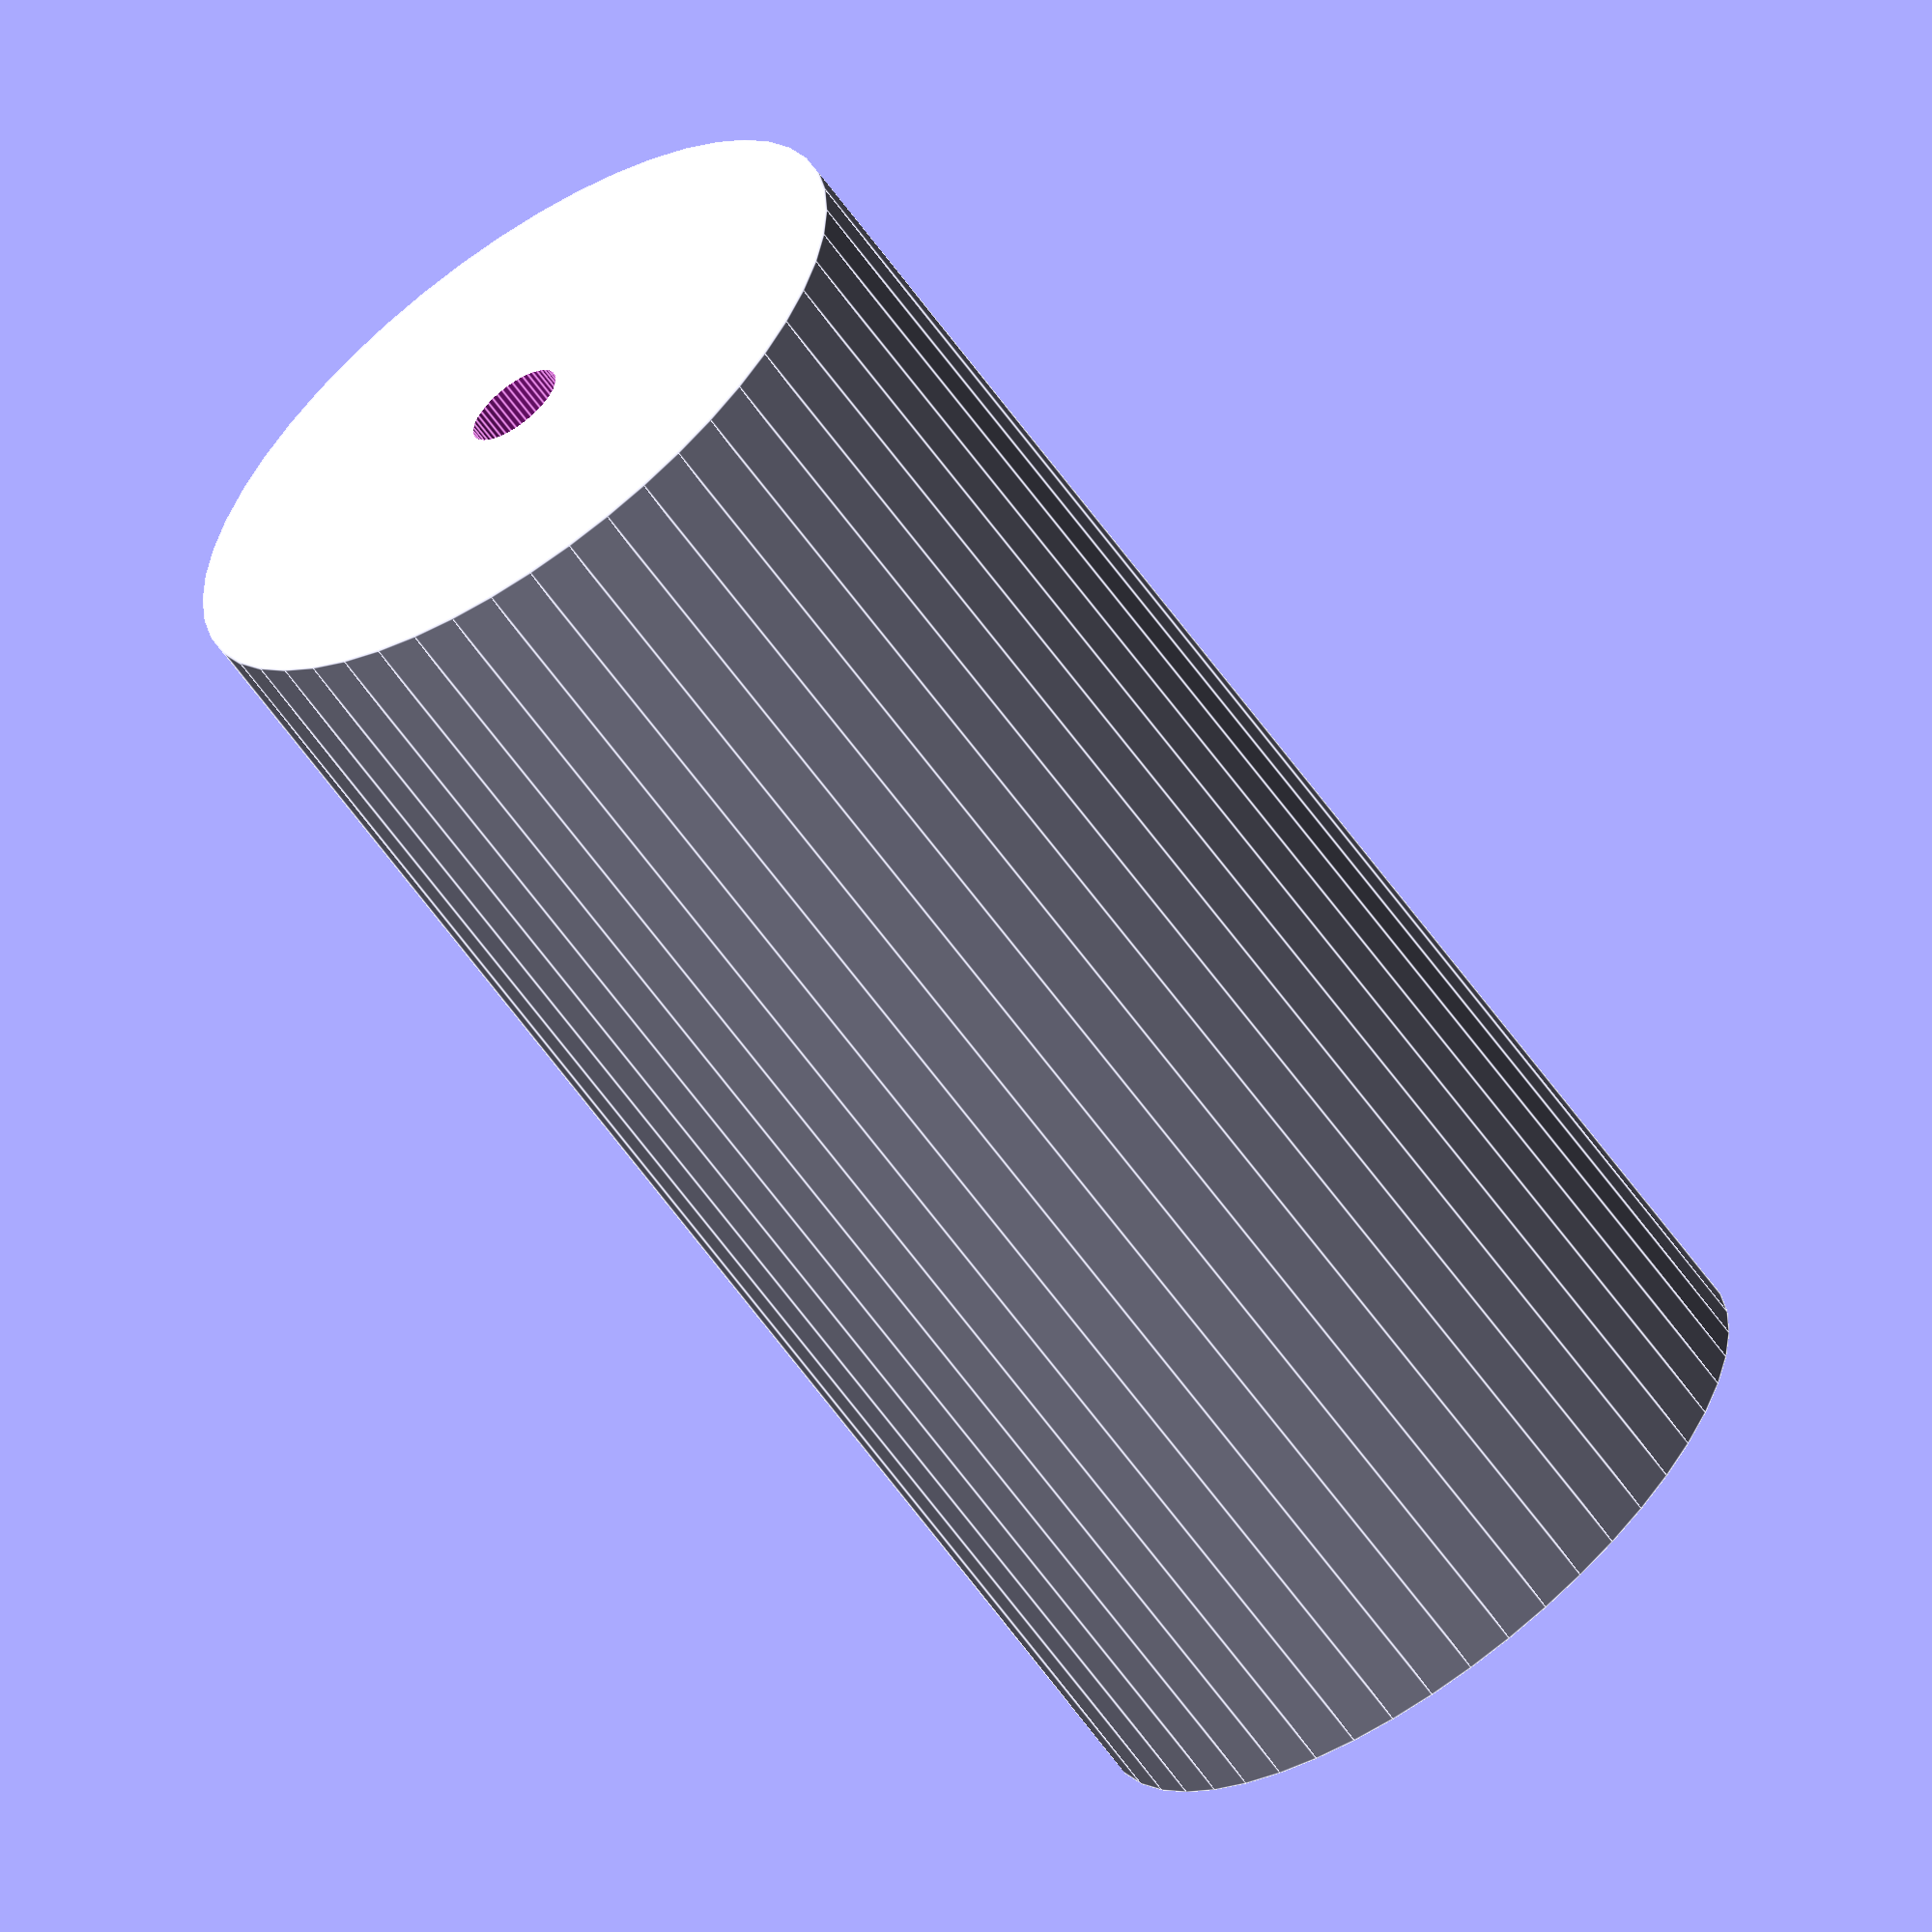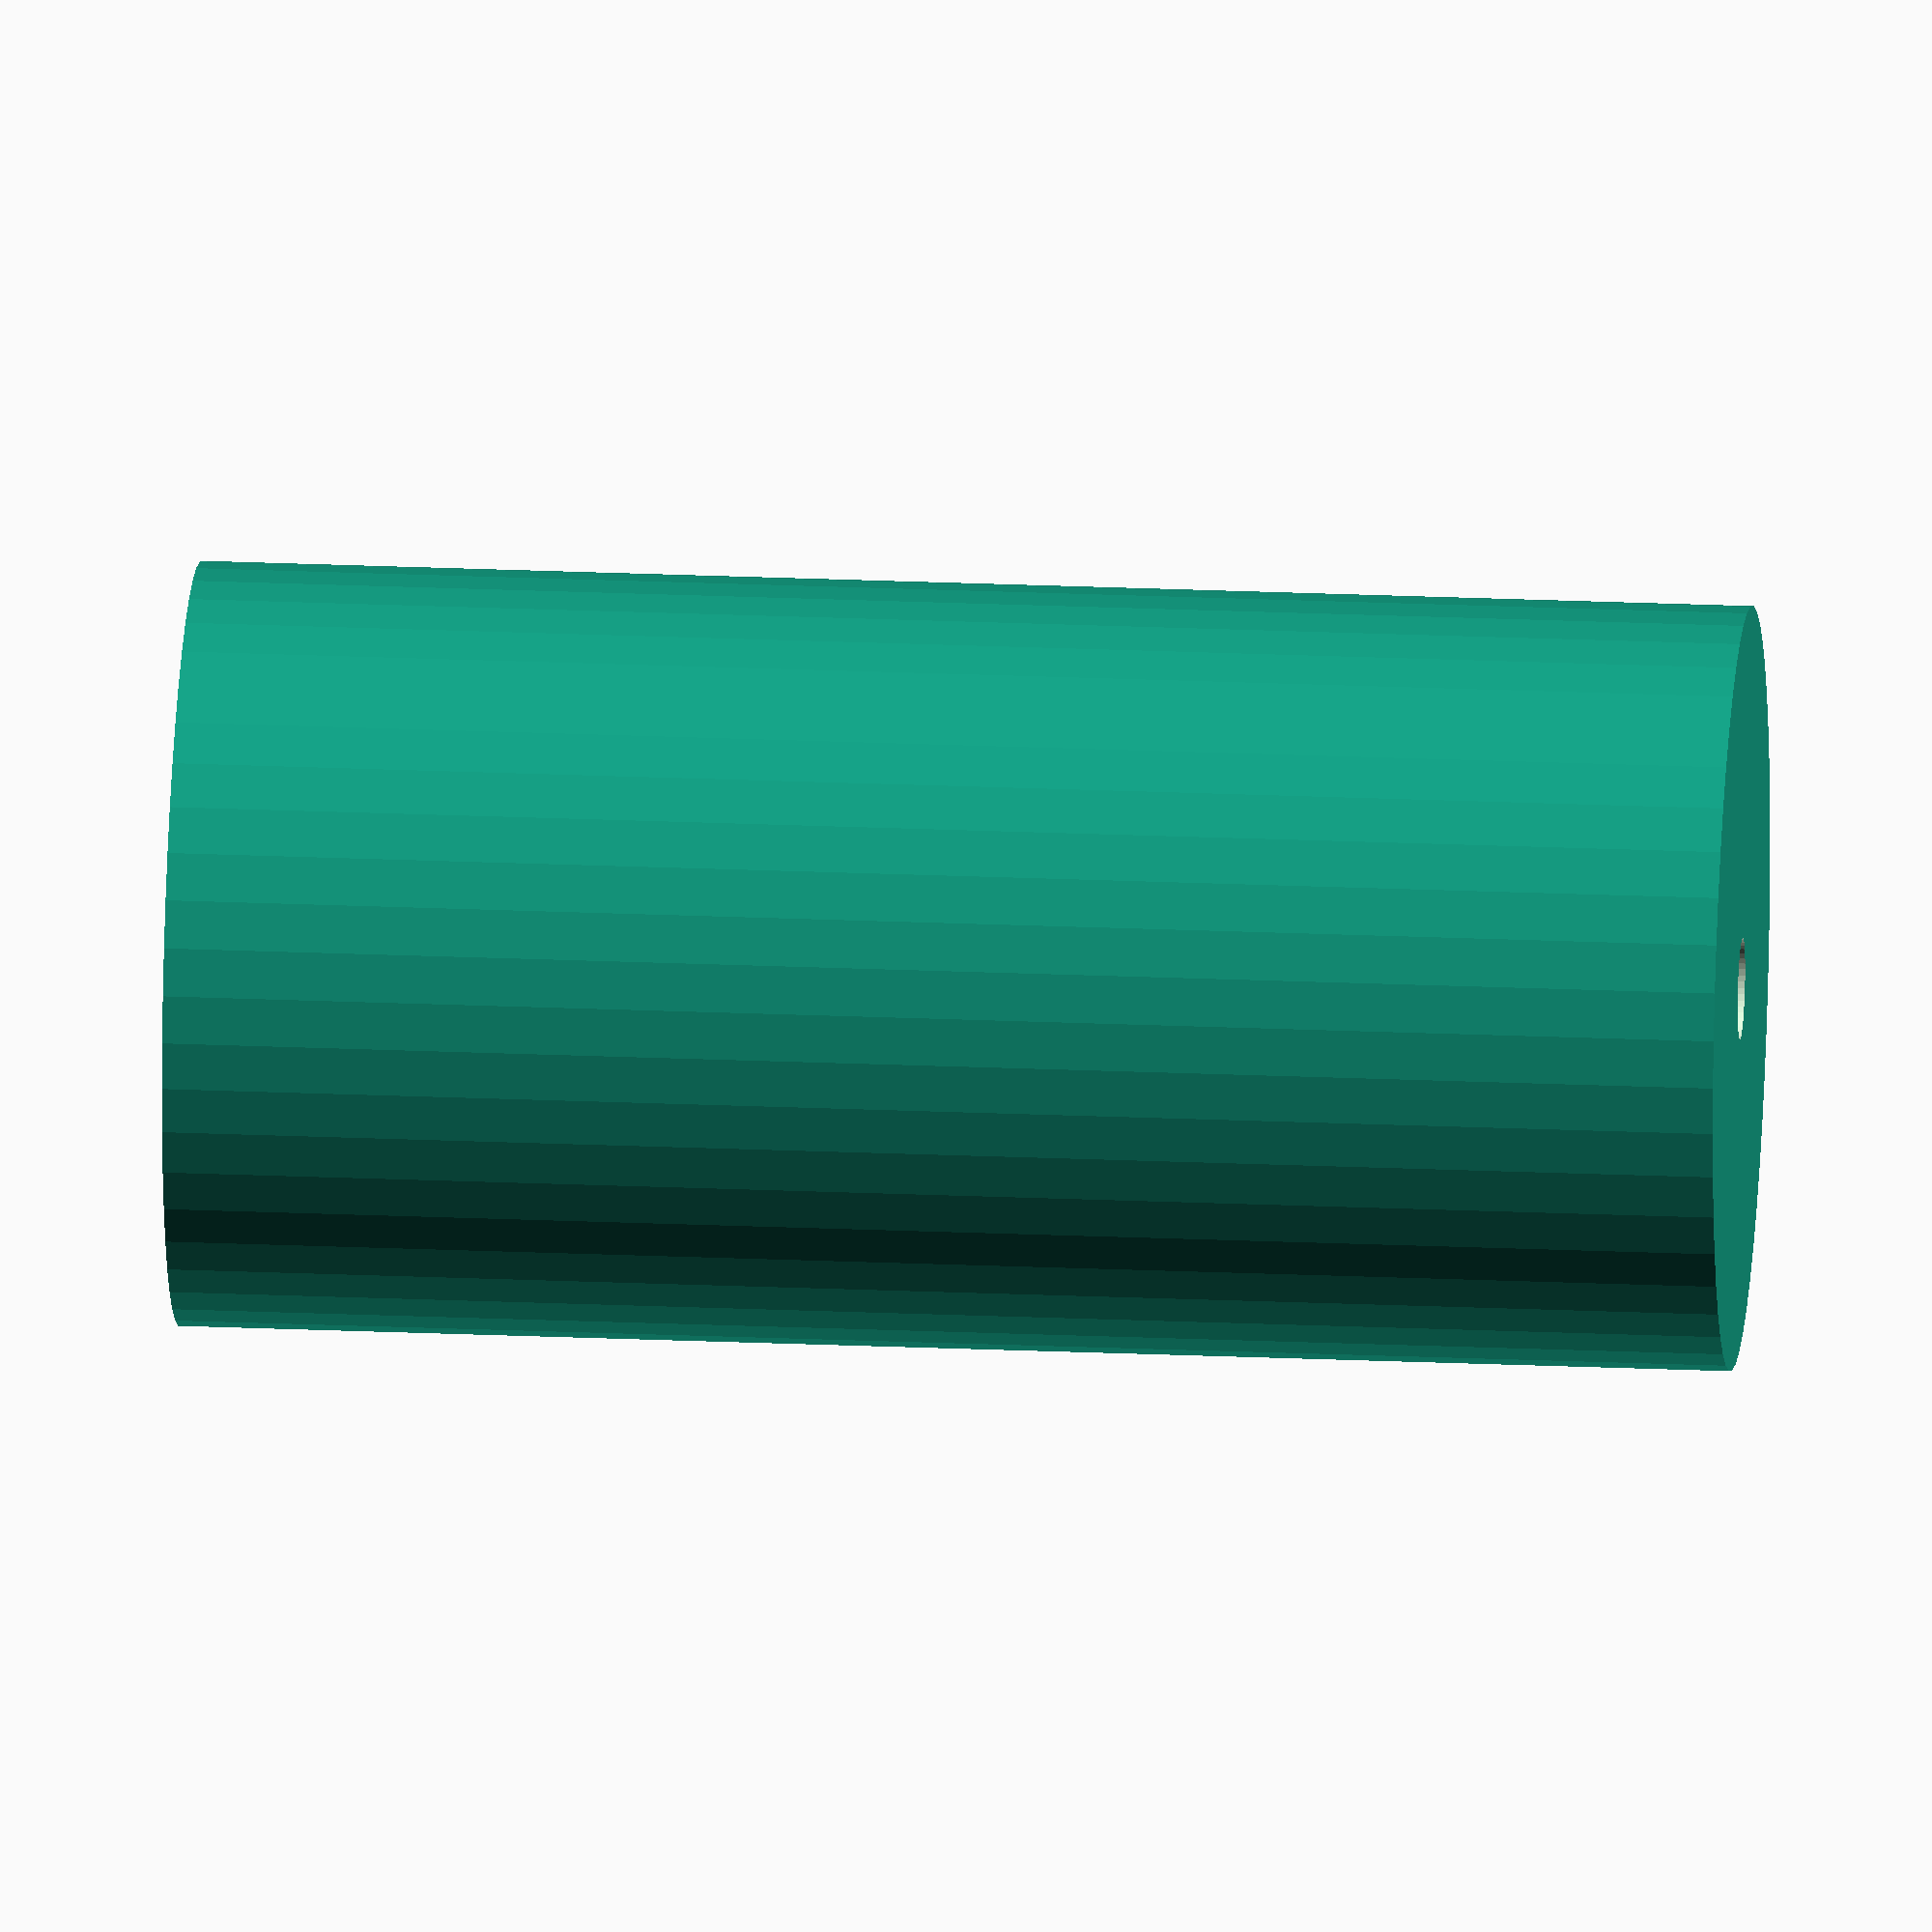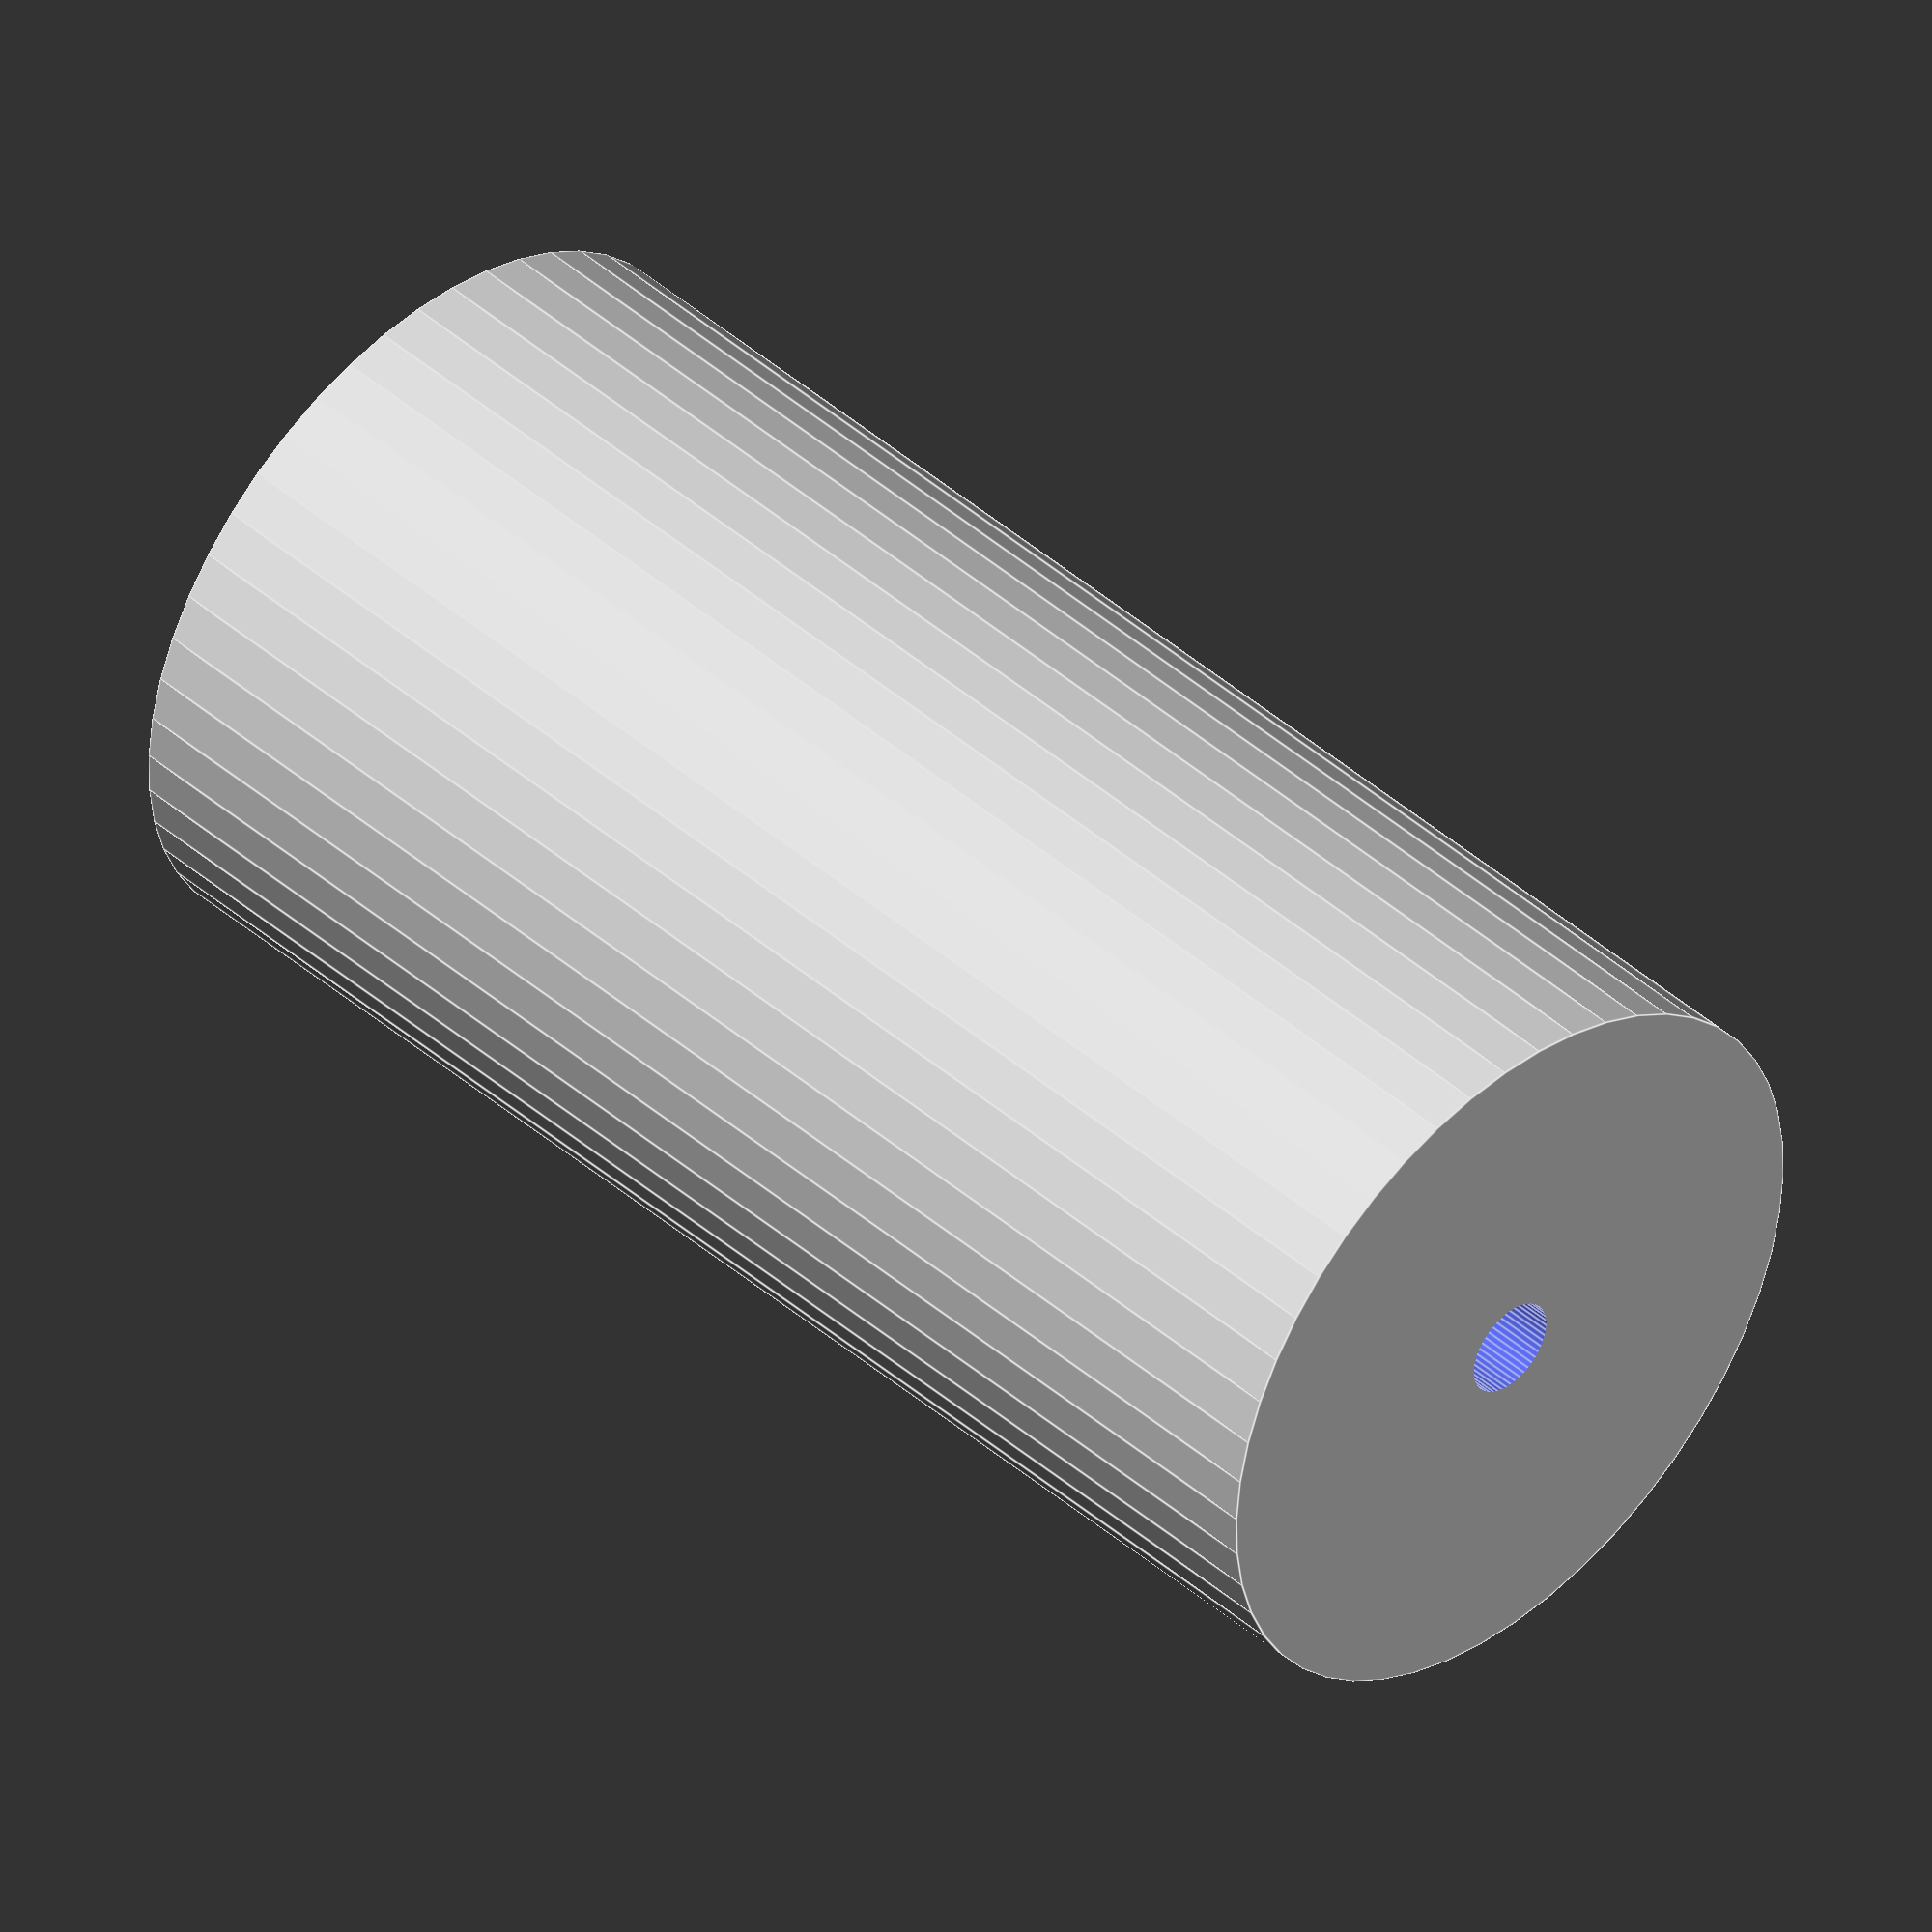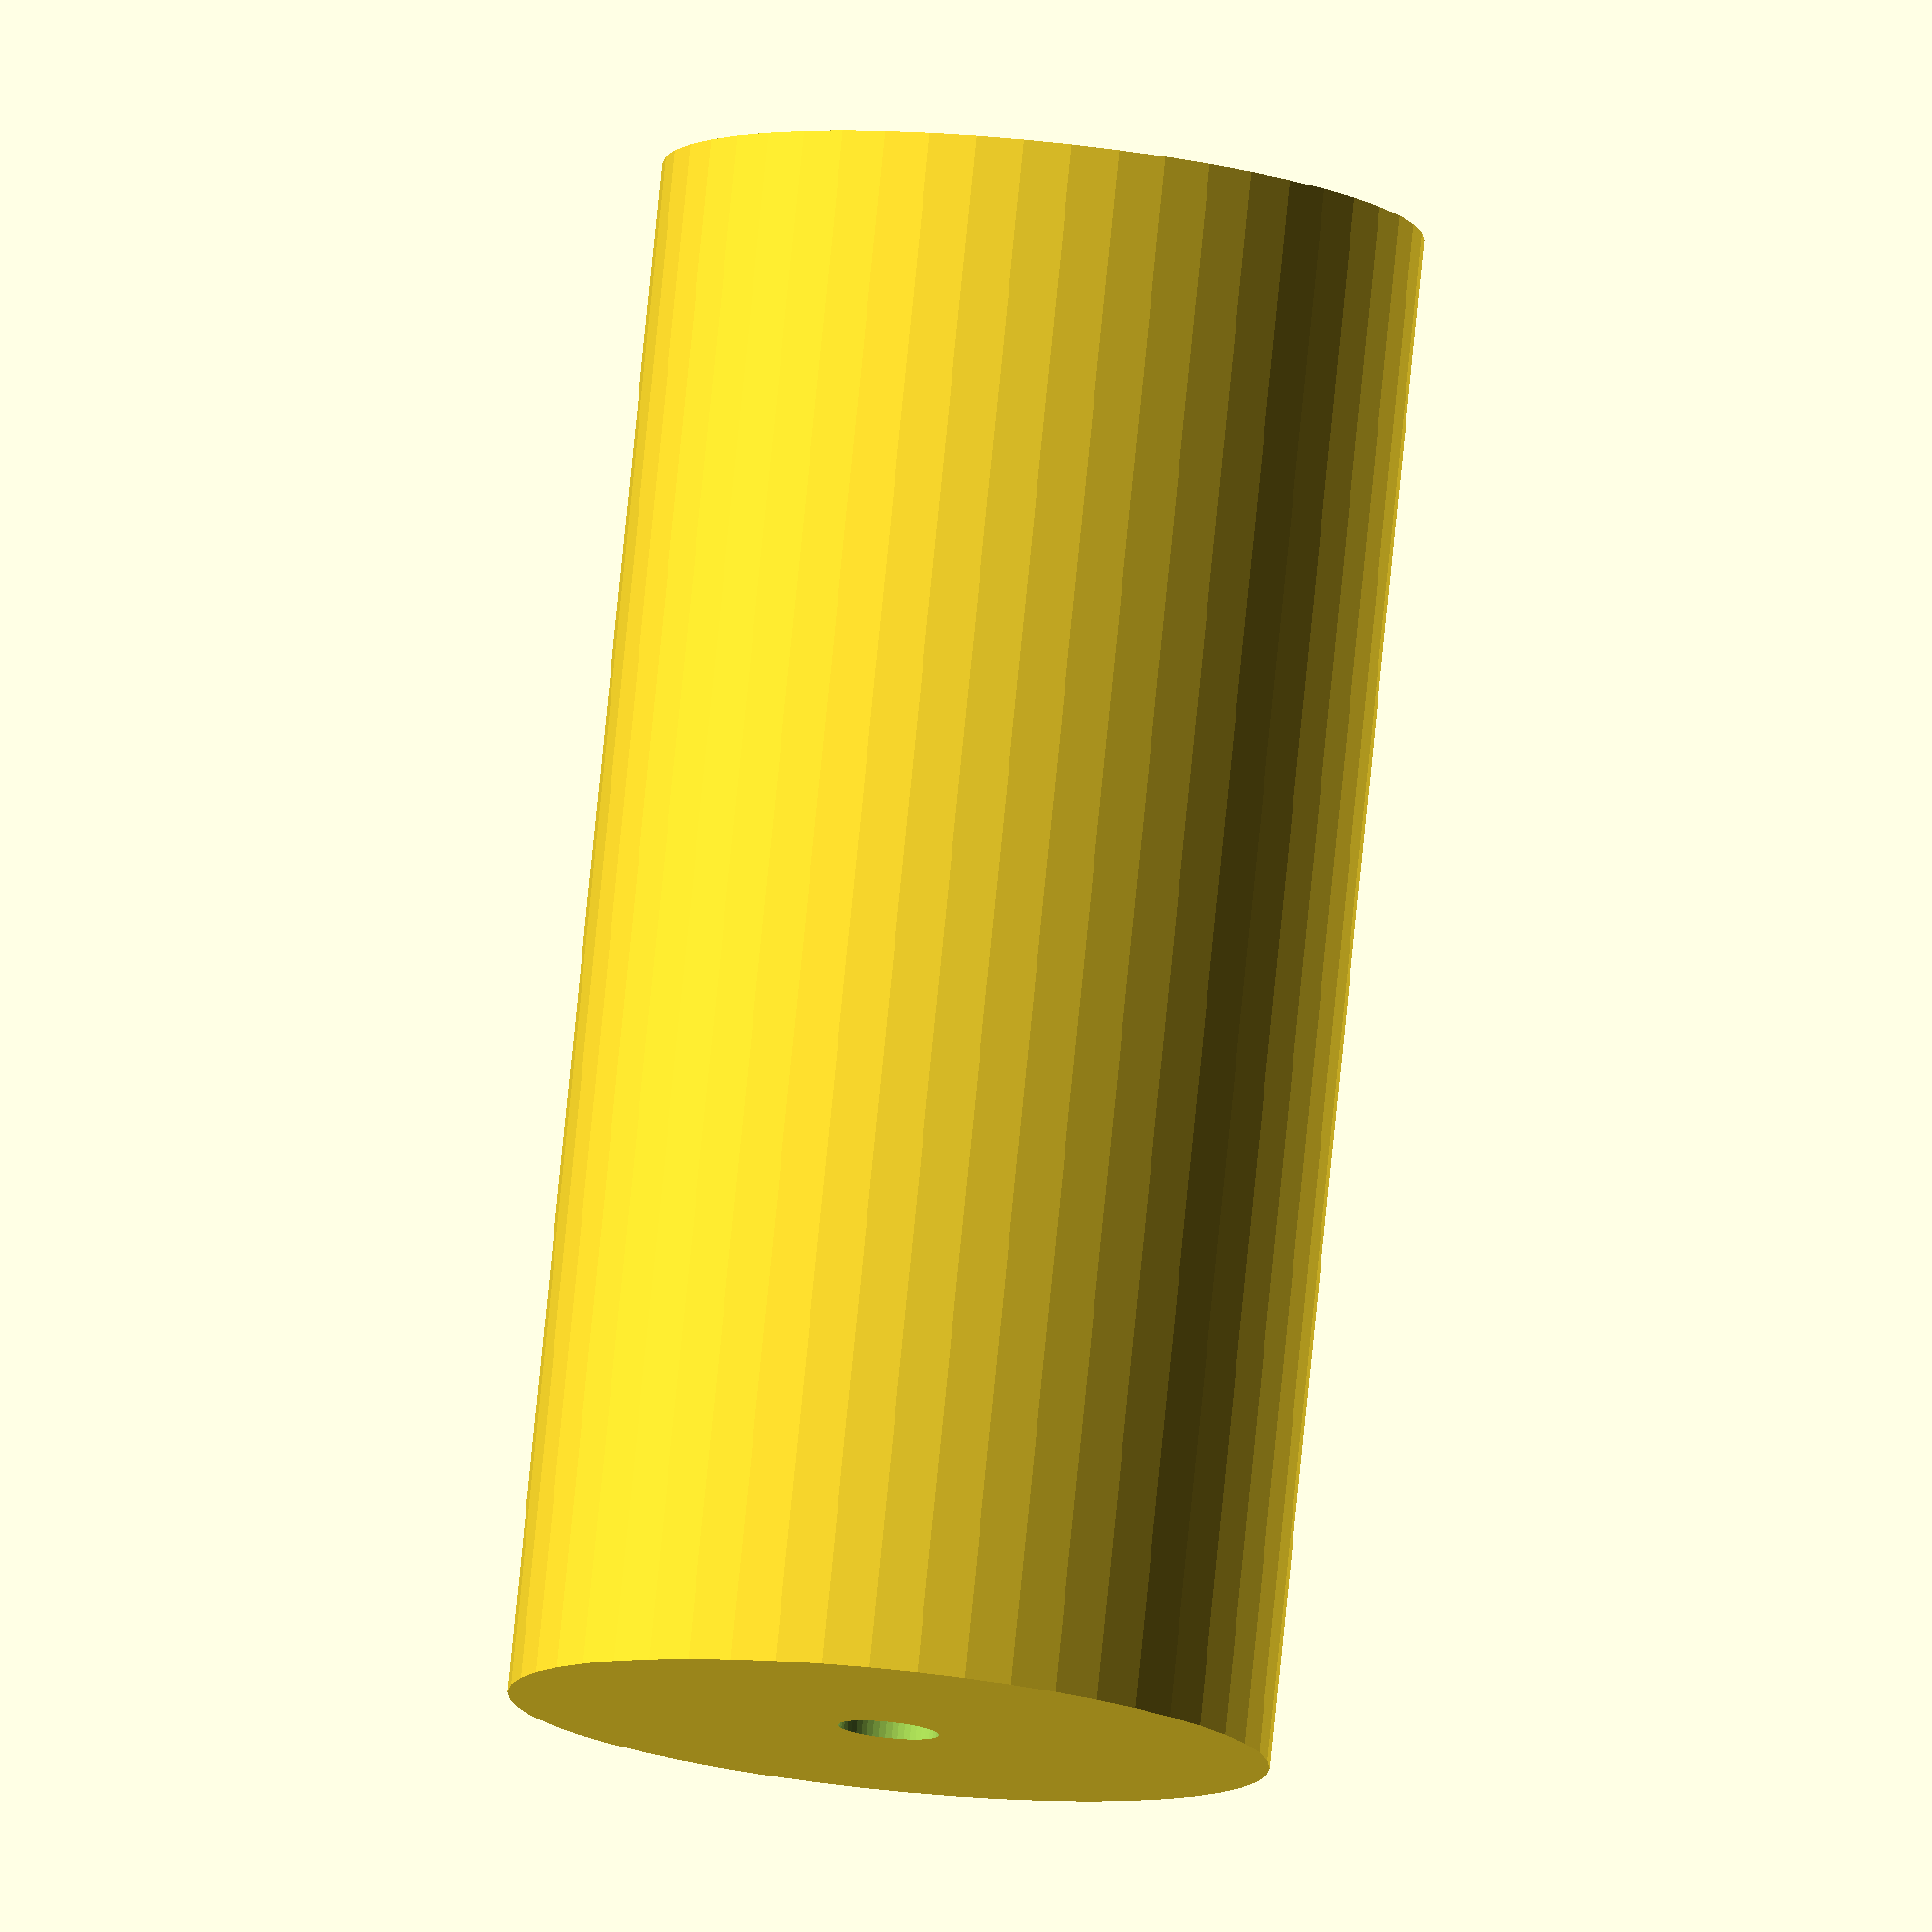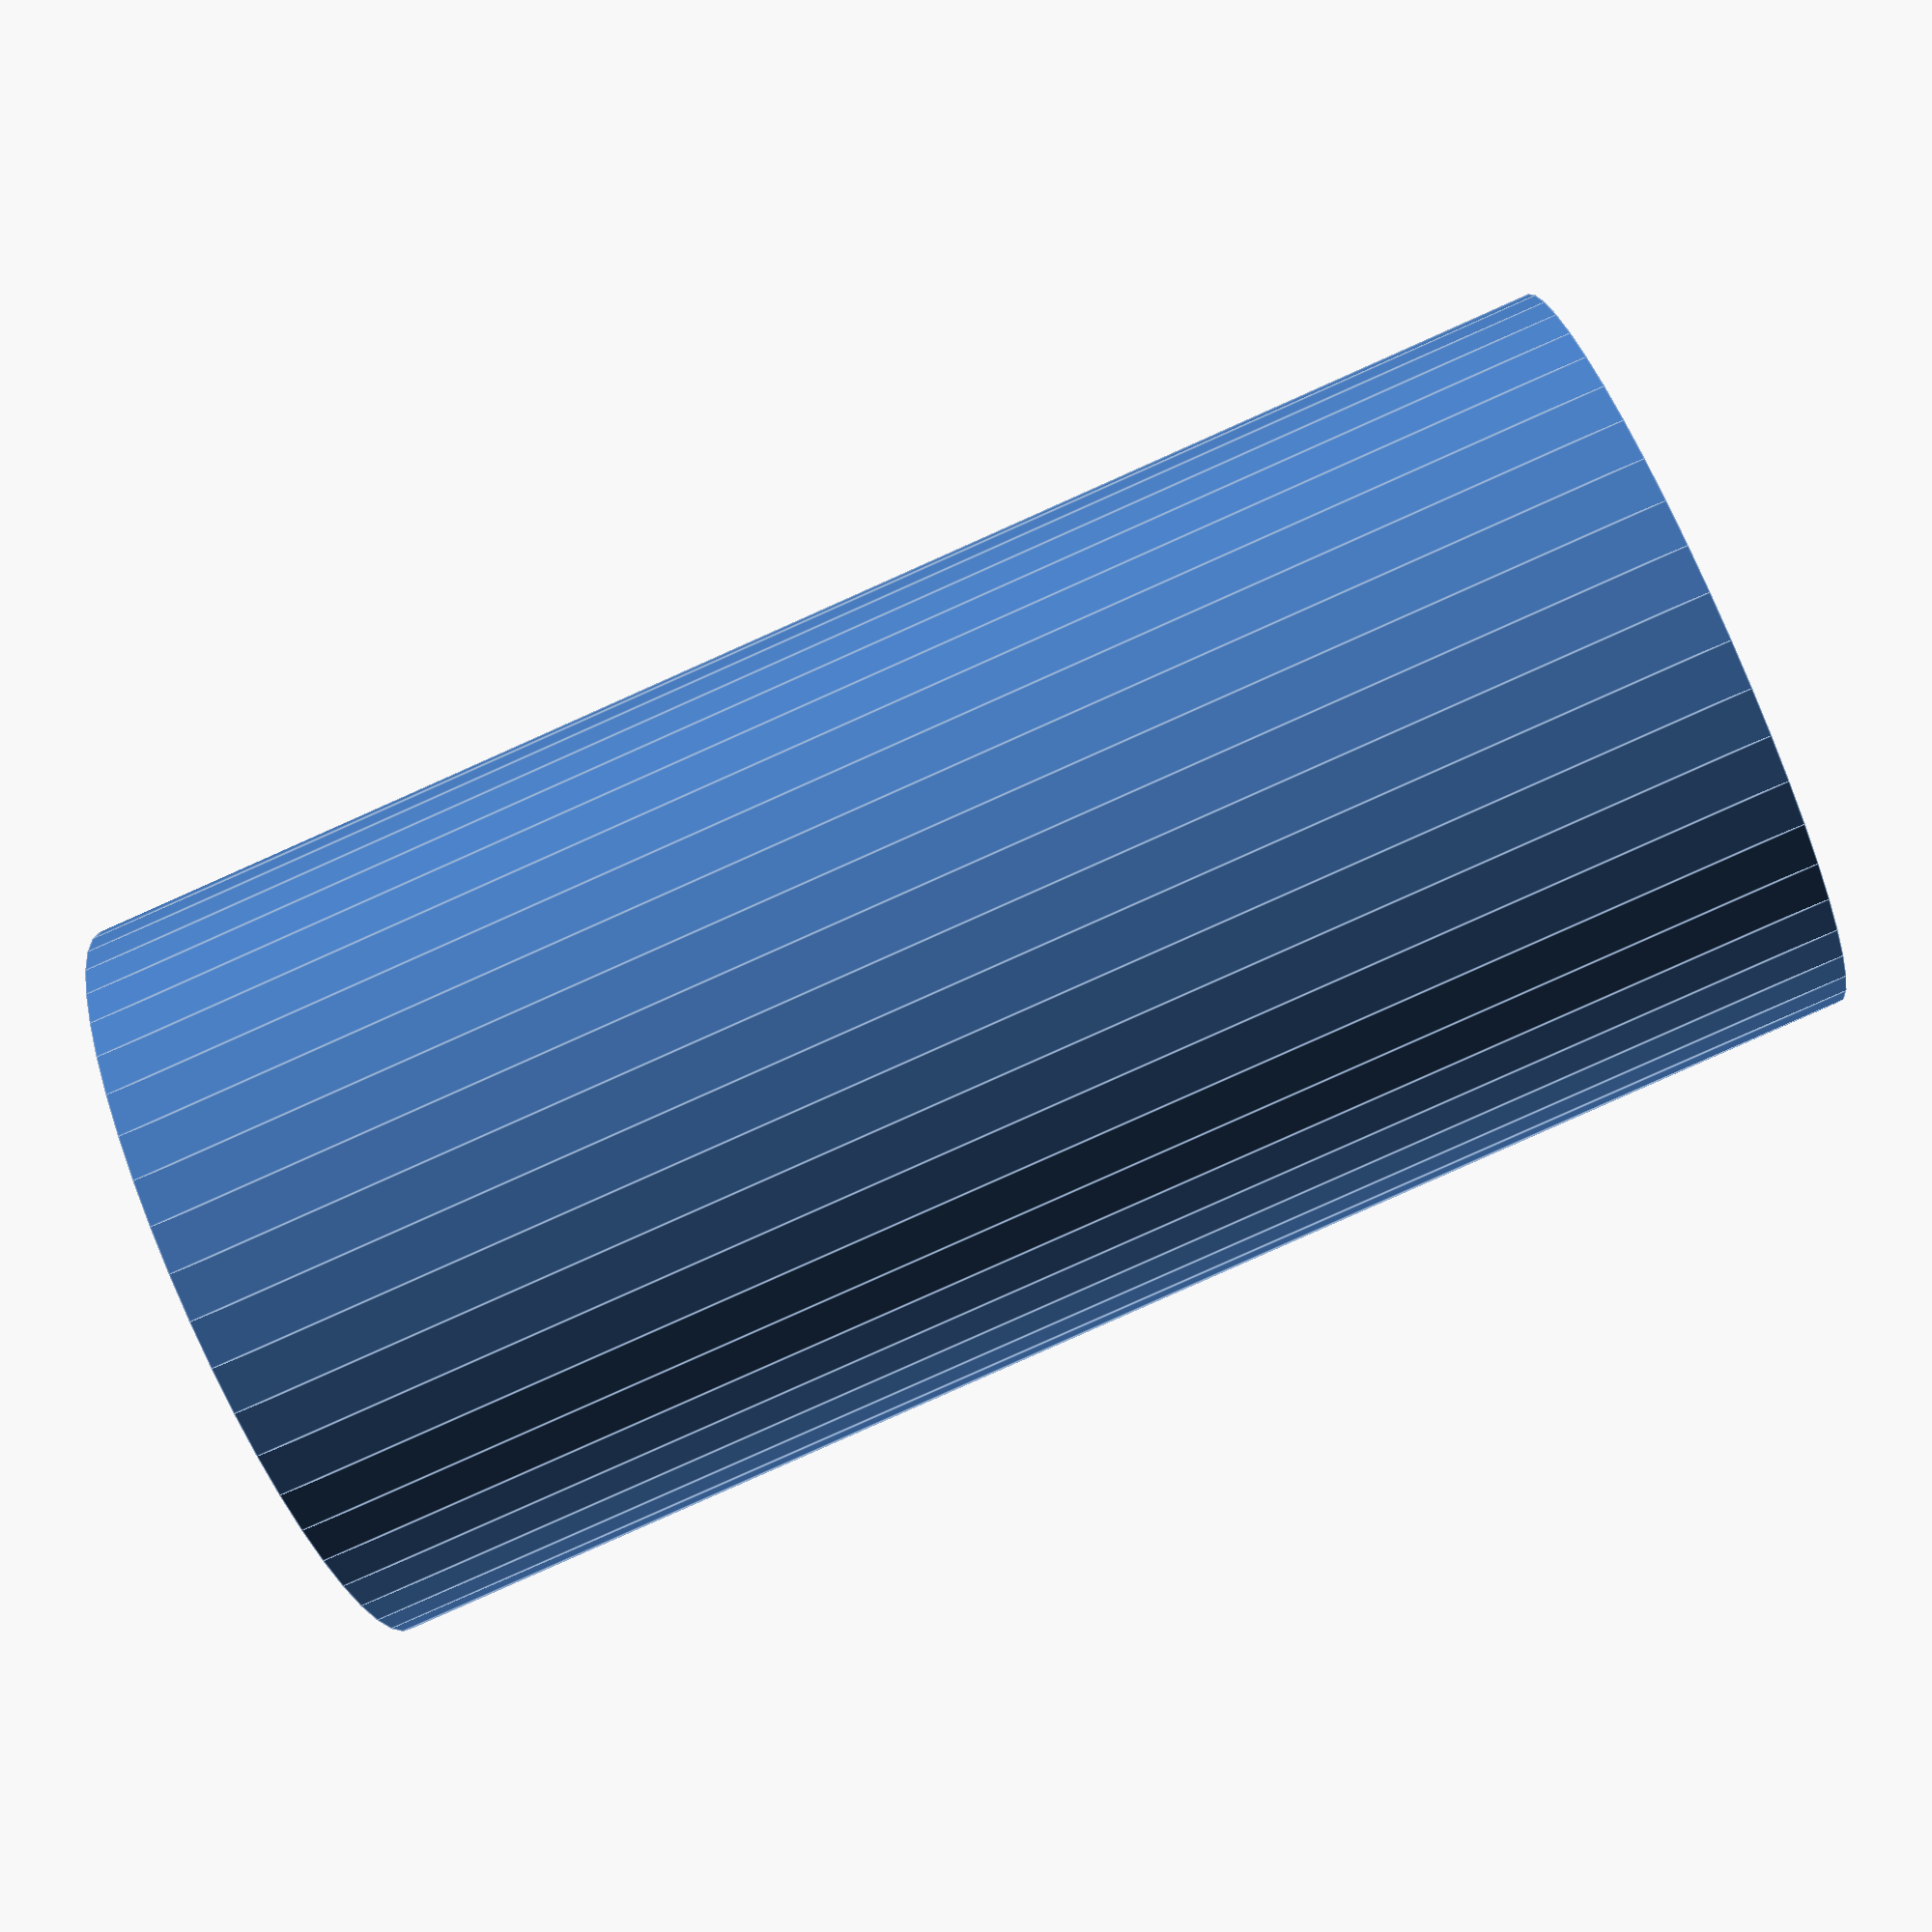
<openscad>
$fn = 50;


difference() {
	union() {
		translate(v = [0, 0, -34.5000000000]) {
			cylinder(h = 69, r = 17.0000000000);
		}
	}
	union() {
		translate(v = [0, 0, -100.0000000000]) {
			cylinder(h = 200, r = 2.2500000000);
		}
	}
}
</openscad>
<views>
elev=62.4 azim=186.4 roll=215.5 proj=o view=edges
elev=337.2 azim=29.2 roll=274.3 proj=o view=wireframe
elev=316.6 azim=83.8 roll=135.6 proj=o view=edges
elev=279.1 azim=22.3 roll=5.7 proj=o view=solid
elev=264.2 azim=14.5 roll=246.0 proj=p view=edges
</views>
